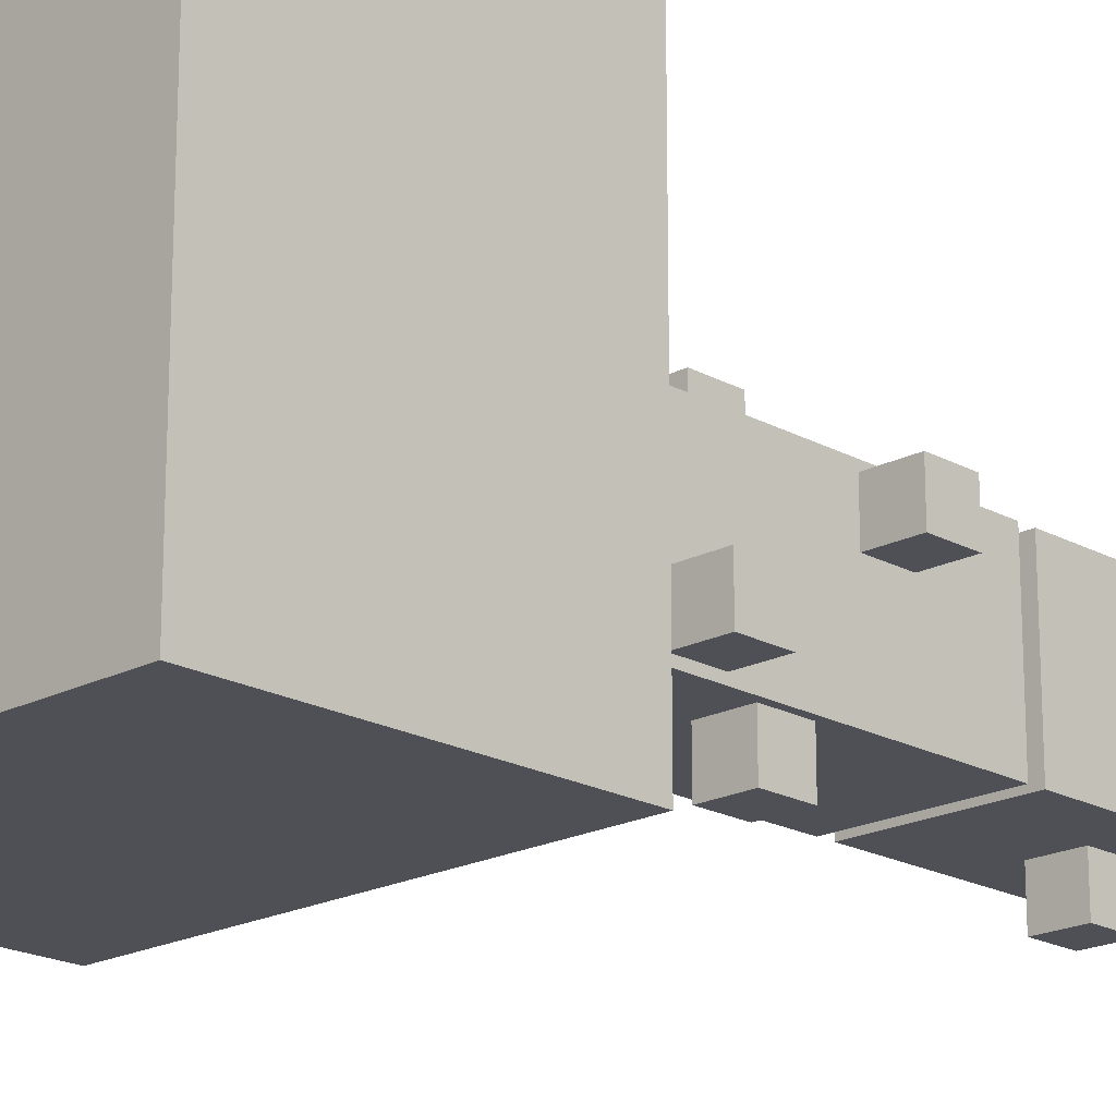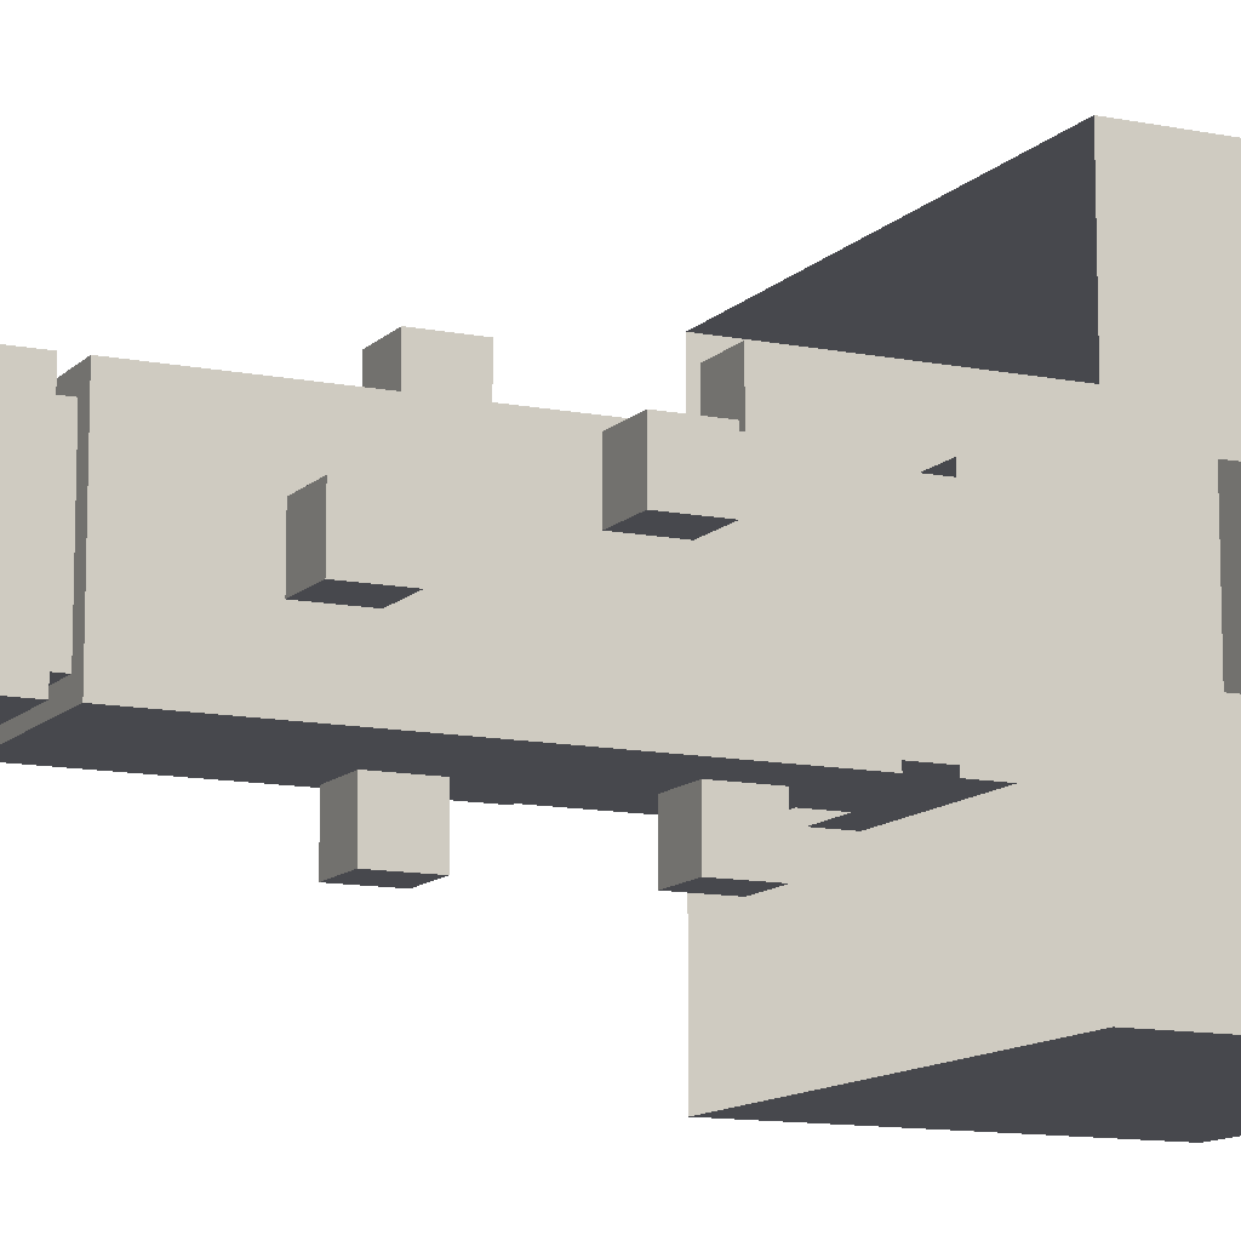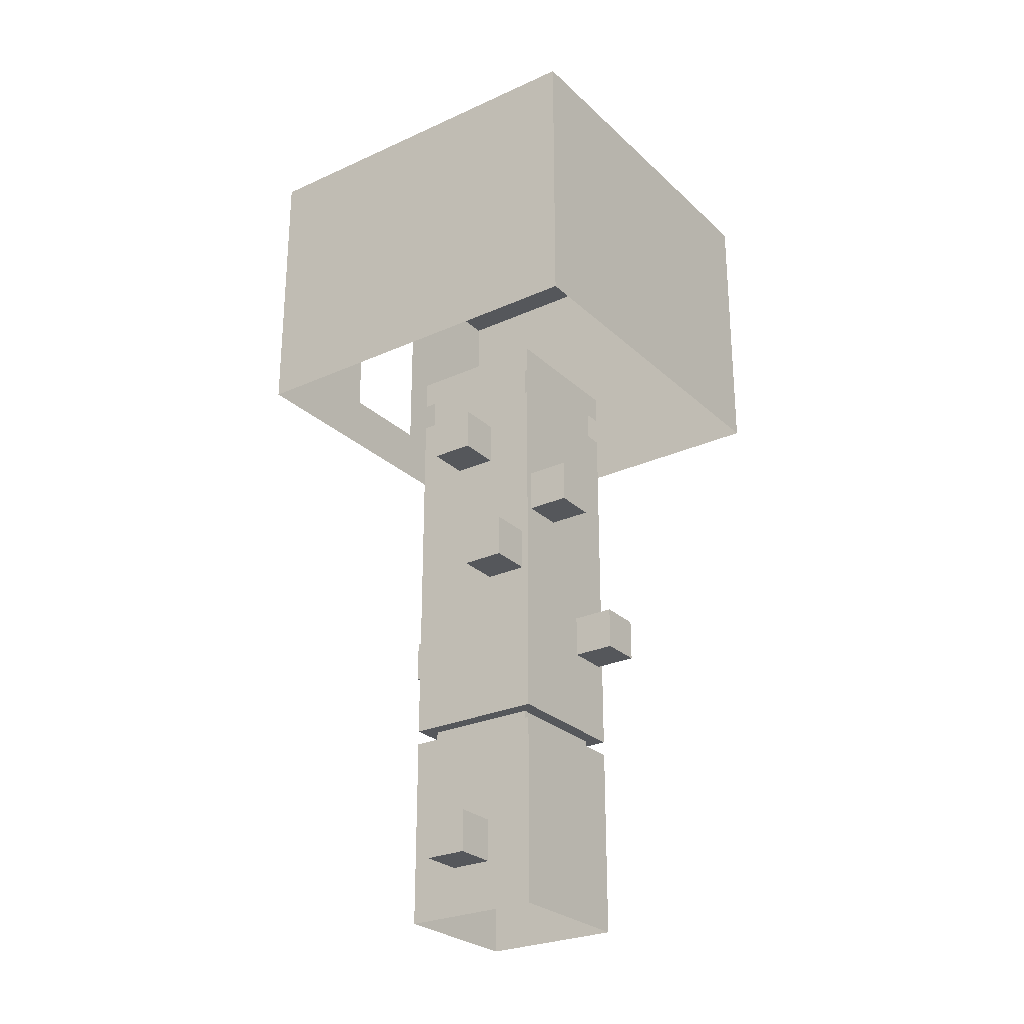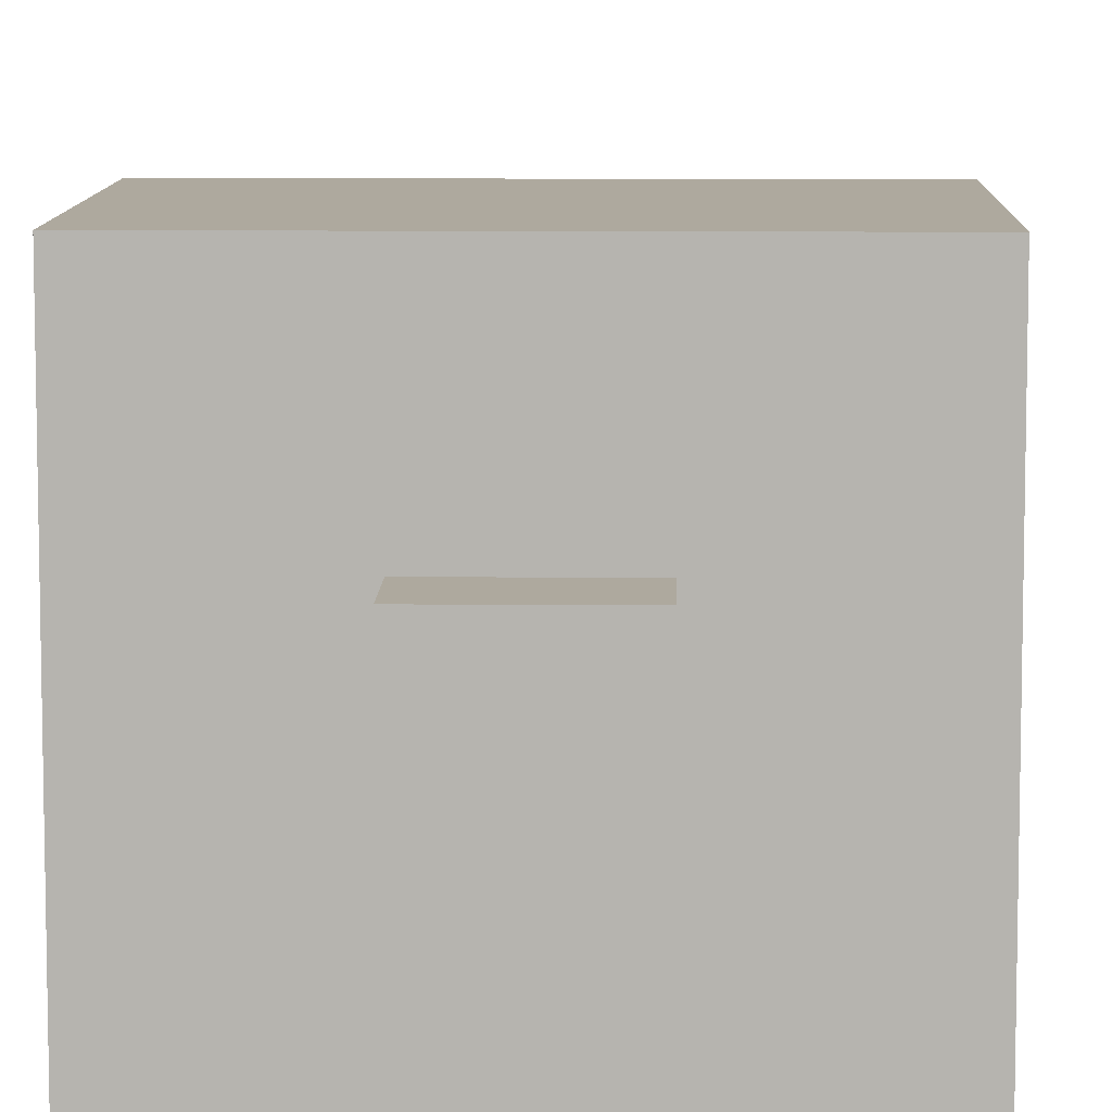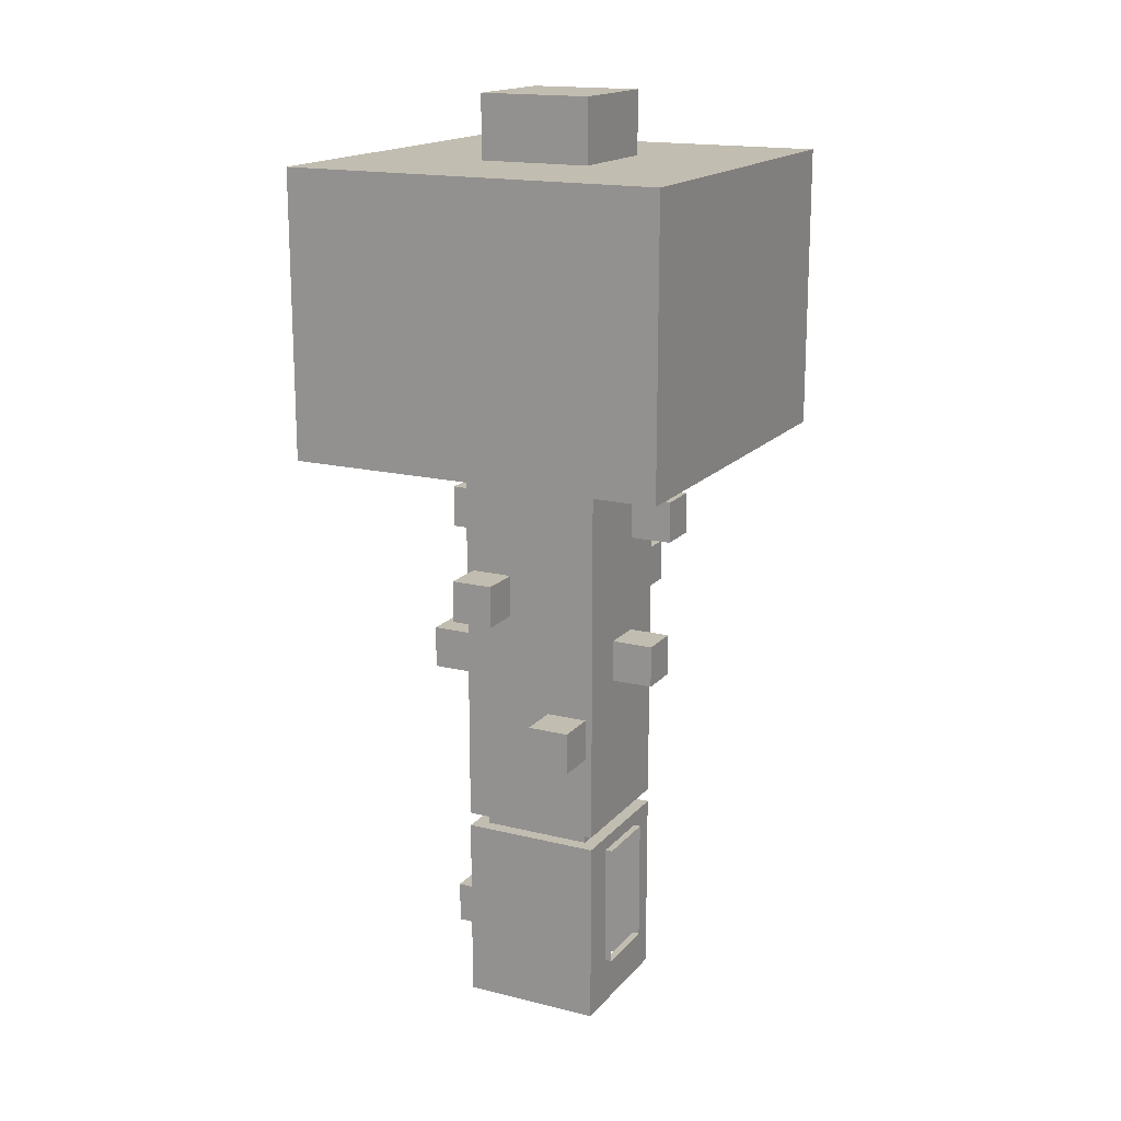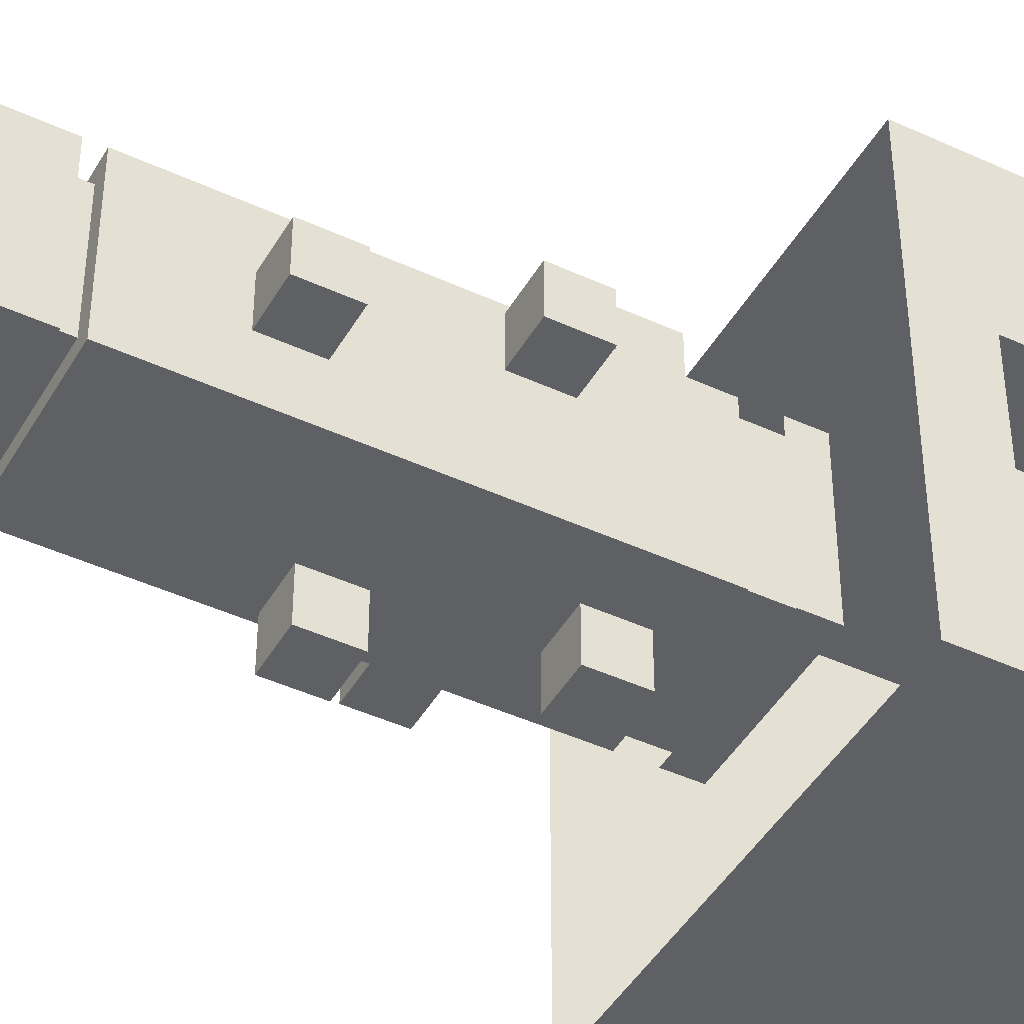
<metadata>
{"format":"obj","ext":"obj","renderer":"f3d","projection":"perspective","resolution":1024,"background":"white","views":[{"elev":-19.4,"azim":-135.8,"up":"+Z"},{"elev":-11.8,"azim":64.3,"up":"+Z"},{"elev":-26.8,"azim":-144.6,"up":"+Y"},{"elev":9.0,"azim":-178.6,"up":"+Z"},{"elev":16.8,"azim":-63.4,"up":"+Y"},{"elev":-44.6,"azim":61.7,"up":"+Z"}]}
</metadata>
<code>
o Level2.3
g Level2.3
v -10 7 1
v -23.5 7 1
v -10 7 -12.5
v -10 17 -12.5
v -23.5 7 -12.5
v -23.5 17 -12.5
v -19 8 -8
v -19.25 8 -8.25
v -14.5 8 -8
v -14.25 8 -8.25
v -19 8 -3.5
v -19.25 8 -3.25
v -14.5 8 -3.5
v -14.25 8 -3.25
v -19 6 -8
v -19 6 -3.5
v -19.25 7 -3.25
v -19.25 7 -8.25
v -14.5 6 -8
v -14.25 7 -8.25
v -14.5 6 -3.5
v -14.25 7 -3.25
v -23.5 17 1
v -10 17 1
v -14.25 6 -3.25
v -14.25 6 -8.25
v -19.25 6 -3.25
v -19.25 6 -8.25
v -14.5 5 -3.25
v -17.5 5 -8.25
v -16 5 -8.25
v -14.25 5 -8.25
v -14.25 5 -3.25
v -19.25 5 -3.25
v -16 5 -3.25
v -19.25 5 -8.25
v -14.5 3.5 -1.75
v -14.5 5 -1.75
v -16 5 -1.75
v -16 3.5 -1.75
v -16 3.5 -3.25
v -19.25 3.5 -3.25
v -19.25 3.5 -8.25
v -17.5 3.5 -8.25
v -17.5 3.5 -9.75
v -17.5 5 -9.75
v -16 5 -9.75
v -16 3.5 -9.75
v -16 3.5 -8.25
v -14.25 3.5 -3.25
v -14.5 3.5 -3.25
v -14.25 3.5 -8.25
v -19.25 2.5 -3.25
v -19.25 2.5 -6.5
v -19.25 2.5 -8
v -19.25 2.5 -8.25
v -19.25 1 -3.25
v -19.25 1 -6.5
v -20.75 1 -6.5
v -20.75 2.5 -6.5
v -20.75 2.5 -8
v -20.75 1 -8
v -14.25 1 -8.25
v -14.25 2.5 -8.25
v -14.25 2.5 -5
v -14.25 1 -5
v -12.75 1 -5
v -12.75 2.5 -5
v -12.75 2.5 -3.5
v -12.75 1 -3.5
v -14.25 1 -3.5
v -14.25 2.5 -3.5
v -14.25 2.5 -3.25
v -14.25 1 -3.25
v -19.25 1 -8
v -19.25 1 -8.25
v -16 0 -3.25
v -14.25 0 -3.25
v -16 -1.5 -3.25
v -14.25 -1.5 -3.25
v -17.5 0 -1.75
v -16 0 -1.75
v -17.5 -1.5 -1.75
v -16 -1.5 -1.75
v -17.5 0 -3.25
v -17.5 -1.5 -3.25
v -17.5 0 -9.75
v -19 0 -9.75
v -17.5 -1.5 -9.75
v -19 -1.5 -9.75
v -14.25 0 -8.25
v -17.5 0 -8.25
v -14.25 -1.5 -8.25
v -17.5 -1.5 -8.25
v -19.25 0 -3.25
v -19.25 -1.5 -3.25
v -19 0 -8.25
v -19.25 0 -8.25
v -19 -1.5 -8.25
v -19.25 -1.5 -8.25
v -20.75 -2.5 -5
v -20.75 -2.5 -3.5
v -20.75 -4 -5
v -20.75 -4 -3.5
v -19.25 -2.5 -8.25
v -19.25 -2.5 -5
v -19.25 -4 -8.25
v -19.25 -4 -5
v -14.25 -2.5 -6.5
v -14.25 -4 -6.5
v -12.75 -2.5 -5
v -12.75 -2.5 -6.5
v -12.75 -4 -5
v -12.75 -4 -6.5
v -14.25 -2.5 -3.25
v -14.25 -2.5 -5
v -14.25 -4 -3.25
v -14.25 -4 -5
v -19.25 -2.5 -3.5
v -19.25 -2.5 -3.25
v -19.25 -4 -3.5
v -19.25 -4 -3.25
v -14.25 -2.5 -8.25
v -14.25 -4 -8.25
v -14.25 -7 -3.25
v -19.25 -7 -3.25
v -19.25 -7 -8.25
v -14.25 -7 -8.25
v -10 16 -4
v -10 9 -4
v -10 9 -7.5
v -10 16 -7.5
v -18.75 -7 -3.75
v -18.75 -7 -7.75
v -14.75 -7 -7.75
v -14.75 -7 -3.75
v -19.25 -7.5 -8.25
v -19.25 -7.5 -3.25
v -18.75 -7.5 -7.75
v -18.75 -7.5 -3.75
v -14.25 -7.5 -8.25
v -14.75 -7.5 -7.75
v -14.25 -7.5 -3.25
v -14.75 -7.5 -3.75
v -18 -7.5 -3.25
v -15.5 -7.5 -3.25
v -14.25 -12.5 -3.25
v -14.25 -12.5 -8.25
v -19.25 -12.5 -3.25
v -18 -12.5 -3.25
v -15.5 -12.5 -3.25
v -19.25 -12.5 -8.25
v -15.5 -8 -3.25
v -18 -8 -3.25
v -18 -12.5 -3
v -18 -8 -3
v -15.5 -8 -3
v -15.5 -12.5 -3
v -19.25 -14.25 -3.25
v -19.25 -14.25 -8.25
v -18 -14.25 -3.25
v -15.5 -14.25 -3.25
v -14.25 -14.25 -8.25
v -14.25 -14.25 -3.25
v -18.75 17 -7.75
v -14.75 17 -7.75
v -18.75 17 -3.75
v -14.75 17 -3.75
v -14.75 19.25 -3.75
v -18.75 19.25 -3.75
v -18.75 19.25 -7.75
v -14.75 19.25 -7.75
v -16 -12.5 -8.25
v -17.5 -12.5 -8.25
v -17.5 -12.5 -9.75
v -16 -12.5 -9.75
v -17.5 -11 -9.75
v -16 -11 -9.75
v -16 -11 -8.25
v -17.5 -11 -8.25
f 11 7 12
f 7 8 12
f 7 9 8
f 9 10 8
f 13 11 14
f 11 12 14
f 9 13 10
f 13 14 10
f 24 129 130
f 24 130 1
f 130 131 1
f 131 3 1
f 4 3 131
f 132 4 131
f 24 4 129
f 4 132 129
f 107 108 127
f 108 121 127
f 121 122 127
f 122 126 127
f 117 118 125
f 118 110 125
f 110 124 125
f 124 128 125
f 146 144 143
f 144 146 145
f 144 145 140
f 138 140 145
f 146 143 153
f 147 151 153
f 143 147 153
f 138 145 154
f 154 150 138
f 150 149 138
f 25 35 27
f 35 34 27
f 29 35 25
f 33 29 25
f 28 36 30
f 28 30 31
f 28 31 32
f 28 32 26
f 27 36 28
f 27 42 36
f 42 43 36
f 53 54 42
f 54 55 42
f 42 55 43
f 55 56 43
f 75 98 76
f 75 58 98
f 58 100 98
f 119 105 100
f 96 120 119
f 100 96 119
f 100 58 96
f 95 96 58
f 58 57 95
f 94 123 93
f 94 124 123
f 107 127 128
f 107 128 124
f 94 107 124
f 94 105 107
f 105 94 99
f 99 100 105
f 52 49 64
f 63 64 49
f 92 91 63
f 49 92 63
f 44 92 49
f 76 98 97
f 97 92 76
f 92 56 76
f 92 44 56
f 43 56 44
f 26 33 25
f 72 73 50
f 65 72 50
f 33 65 50
f 33 26 65
f 26 64 65
f 71 78 74
f 71 66 78
f 78 66 80
f 80 116 115
f 80 66 116
f 109 116 66
f 93 123 109
f 91 93 109
f 66 91 109
f 66 63 91
f 120 96 86
f 122 120 86
f 122 86 117
f 117 125 122
f 125 126 122
f 79 117 86
f 117 79 115
f 115 79 80
f 53 42 41
f 85 53 41
f 85 57 53
f 85 95 57
f 77 85 41
f 77 41 73
f 73 74 77
f 74 78 77
f 73 41 51
f 50 73 51
f 173 163 148
f 173 174 163
f 163 174 160
f 174 152 160
f 11 16 15
f 15 7 11
f 8 18 17
f 17 12 8
f 7 15 19
f 19 9 7
f 10 20 18
f 18 8 10
f 13 21 16
f 16 11 13
f 12 17 22
f 22 14 12
f 9 19 21
f 21 13 9
f 14 22 20
f 20 10 14
f 5 3 4
f 4 6 5
f 6 23 2
f 2 5 6
f 23 24 1
f 1 2 23
f 16 21 25
f 25 27 16
f 15 28 26
f 26 19 15
f 27 28 15
f 15 16 27
f 25 21 19
f 19 26 25
f 39 38 37
f 37 40 39
f 46 45 48
f 48 47 46
f 29 33 50
f 50 51 29
f 61 60 59
f 59 62 61
f 68 67 70
f 70 69 68
f 72 71 74
f 74 73 72
f 56 55 75
f 75 76 56
f 83 81 82
f 82 84 83
f 89 87 88
f 88 90 89
f 99 97 98
f 98 100 99
f 103 101 102
f 102 104 103
f 113 111 112
f 112 114 113
f 121 119 120
f 120 122 121
f 45 44 49
f 49 48 45
f 46 30 44
f 44 45 46
f 48 49 31
f 31 47 48
f 47 31 30
f 30 46 47
f 38 29 51
f 51 37 38
f 39 35 29
f 29 38 39
f 40 41 35
f 35 39 40
f 37 51 41
f 41 40 37
f 67 66 71
f 71 70 67
f 68 65 66
f 66 67 68
f 70 71 72
f 72 69 70
f 69 72 65
f 65 68 69
f 60 54 58
f 58 59 60
f 61 55 54
f 54 60 61
f 62 75 55
f 55 61 62
f 59 58 75
f 75 62 59
f 87 92 97
f 97 88 87
f 89 94 92
f 92 87 89
f 90 99 94
f 94 89 90
f 88 97 99
f 99 90 88
f 81 85 77
f 77 82 81
f 83 86 85
f 85 81 83
f 84 79 86
f 86 83 84
f 82 77 79
f 79 84 82
f 111 116 109
f 109 112 111
f 113 118 116
f 116 111 113
f 114 110 118
f 118 113 114
f 112 109 110
f 110 114 112
f 101 106 119
f 119 102 101
f 103 108 106
f 106 101 103
f 104 121 108
f 108 103 104
f 102 119 121
f 121 104 102
f 134 127 126
f 126 133 134
f 136 125 128
f 128 135 136
f 140 138 137
f 137 139 140
f 135 128 127
f 127 134 135
f 133 126 125
f 125 136 133
f 139 137 141
f 141 142 139
f 142 141 143
f 143 144 142
f 136 144 140
f 140 133 136
f 135 142 144
f 144 136 135
f 134 139 142
f 142 135 134
f 139 134 133
f 133 140 139
f 137 138 149
f 149 152 137
f 141 148 147
f 147 143 141
f 146 153 154
f 154 145 146
f 79 77 78
f 78 80 79
f 96 95 85
f 85 86 96
f 34 35 41
f 41 42 34
f 64 63 66
f 66 65 64
f 110 109 123
f 123 124 110
f 117 115 116
f 116 118 117
f 93 91 92
f 92 94 93
f 31 49 52
f 52 32 31
f 36 43 44
f 44 30 36
f 54 53 57
f 57 58 54
f 107 105 106
f 106 108 107
f 155 150 154
f 154 156 155
f 156 154 153
f 153 157 156
f 157 153 151
f 151 158 157
f 158 151 150
f 150 155 158
f 160 152 149
f 149 159 160
f 159 149 150
f 150 161 159
f 161 150 151
f 151 162 161
f 164 147 148
f 148 163 164
f 162 151 147
f 147 164 162
f 165 6 4
f 4 166 165
f 167 23 6
f 6 165 167
f 168 24 23
f 23 167 168
f 166 4 24
f 24 168 166
f 169 168 167
f 167 170 169
f 171 165 166
f 166 172 171
f 172 166 168
f 168 169 172
f 170 167 165
f 165 171 170
f 169 170 171
f 171 172 169
f 177 175 176
f 176 178 177
f 179 141 137
f 137 180 179
f 179 173 148
f 148 141 179
f 152 174 180
f 180 137 152
f 175 174 173
f 173 176 175
f 177 180 174
f 174 175 177
f 178 179 180
f 180 177 178
f 176 173 179
f 179 178 176

</code>
